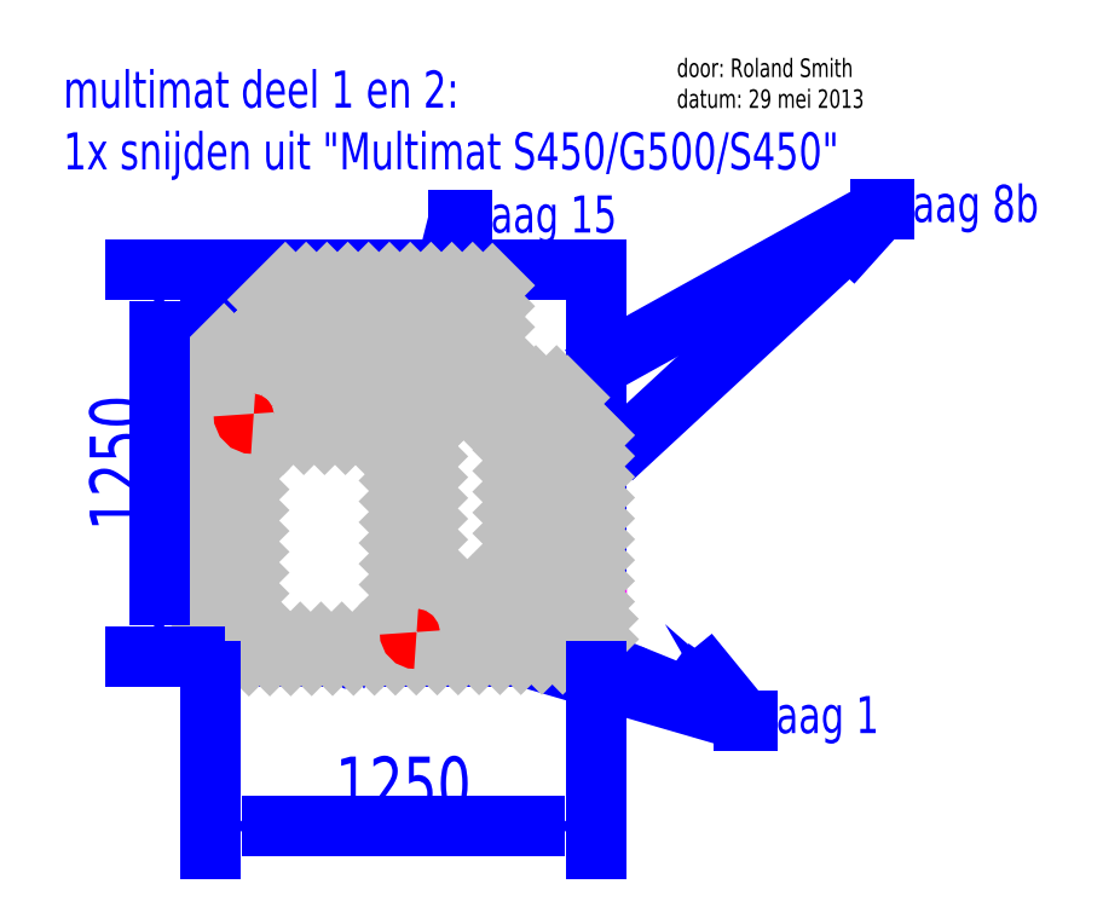
<metadata>
{"format":"dxf","ext":"dxf","renderer":"ezdxf+matplotlib","layout":"modelspace","background":"white","min_lineweight":24,"dpi":150}
</metadata>
<code>
0
SECTION
2
ENTITIES
0
LINE
8
deel 1
10
99.07
20
775.4
30
0
11
99.07
21
997.8
31
0
0
LINE
8
deel 1
10
108.8
20
586.8
30
0
11
108.8
21
162.1
31
0
0
LINE
8
deel 1
10
608.7
20
162.1
30
0
11
608.7
21
586.8
31
0
0
LINE
8
deel 1
10
636.8
20
585.4
30
0
11
636.8
21
69.43
31
0
0
LINE
8
deel 1
10
0
20
0
30
0
11
1240
21
6.488
31
0
0
LINE
8
deel 1
10
238.9
20
31.93
30
0
11
478.6
21
31.93
31
0
0
LINE
8
deel 1
10
478.6
20
716.9
30
0
11
238.9
21
716.9
31
0
0
LINE
8
deel 1
10
129.1
20
745.4
30
0
11
476.9
21
745.4
31
0
0
ARC
8
deel 1
10
238.9
20
162.1
30
0
40
130.1
50
180
51
270
0
ARC
8
deel 1
10
478.6
20
162.1
30
0
40
130.1
50
270
51
0.003228
0
ARC
8
deel 1
10
238.9
20
586.8
30
0
40
130.1
50
90
51
180
0
ARC
8
deel 1
10
476.8
20
585.4
30
0
40
160
50
360
51
90
0
ARC
8
deel 1
10
478.6
20
586.8
30
0
40
130.1
50
360
51
90
0
LINE
8
deel 1
10
0
20
0
30
0
11
0
21
997.8
31
0
0
LINE
8
deel 5
10
693.3
20
77.38
30
0
11
1240
21
77.38
31
0
0
LINE
8
deel 5
10
1039
20
115.1
30
0
11
693.3
21
116.9
31
0
0
LINE
8
deel 5
10
693.3
20
116.9
30
0
11
693.3
21
77.38
31
0
0
LINE
8
deel 1
10
0
20
997.8
30
0
11
99.07
21
997.8
31
0
0
LINE
8
deel 4
10
1017
20
691.5
30
0
11
1017
21
451.8
31
0
0
LINE
8
deel 4
10
976.7
20
861.6
30
0
11
976.7
21
281.6
31
0
0
ARC
8
deel 4
10
1147
20
691.5
30
0
40
130.1
50
90
51
180
0
ARC
8
deel 4
10
1147
20
451.8
30
0
40
130.1
50
180
51
270
0
LINE
8
deel 4
10
1147
20
321.7
30
0
11
1147
21
281.6
31
0
0
LINE
8
deel 4
10
1147
20
821.6
30
0
11
1147
21
861.6
31
0
0
LINE
8
deel 4
10
976.7
20
281.6
30
0
11
1147
21
281.6
31
0
0
LINE
8
deel 4
10
1147
20
861.6
30
0
11
976.7
21
861.6
31
0
0
LINE
8
deel 3
10
687
20
316.2
30
0
11
687
21
740.9
31
0
0
LINE
8
deel 3
10
1187
20
740.9
30
0
11
1187
21
316.2
31
0
0
LINE
8
deel 3
10
1057
20
186
30
0
11
817.1
21
186
31
0
0
LINE
8
deel 3
10
1227
20
146
30
0
11
647
21
146
31
0
0
ARC
8
deel 3
10
817.2
20
316.2
30
0
40
130.1
50
180
51
270
0
ARC
8
deel 3
10
1057
20
316.2
30
0
40
130.1
50
270
51
0.003228
0
LINE
8
deel 3
10
1187
20
740.9
30
0
11
1227
21
740.9
31
0
0
LINE
8
deel 3
10
687
20
740.9
30
0
11
647
21
740.9
31
0
0
LINE
8
deel 3
10
1227
20
740.9
30
0
11
1227
21
146
31
0
0
INSERT
8
DATUM
2
*U19
10
-464.8
20
-706.3
30
0
0
LINE
8
deel 2
10
903.5
20
896.1
30
0
11
183.5
21
896.1
31
0
0
LINE
8
deel 2
10
183.5
20
796.1
30
0
11
903.5
21
796.1
31
0
0
LINE
8
deel 2
10
903.5
20
996.1
30
0
11
183.5
21
996.1
31
0
0
LINE
8
deel 2
10
903.5
20
1096
30
0
11
183.5
21
1096
31
0
0
LINE
8
deel 2
10
903.5
20
796.1
30
0
11
903.5
21
1196
31
0
0
LINE
8
deel 2
10
903.5
20
1196
30
0
11
183.5
21
1196
31
0
0
LINE
8
deel 2
10
183.5
20
1196
30
0
11
183.5
21
796.1
31
0
0
LWPOLYLINE
8
DIM
90
        4
70
     1
43
0
10
-9.942
20
-7.229
10
1240
20
-7.229
10
1240
20
1243
10
-9.942
20
1243
0
LINE
8
deel 3
10
647
20
740.9
30
0
11
647
21
146
31
0
0
LINE
8
deel 5
10
1240
20
113.7
30
0
11
1039
21
115.1
31
0
0
LINE
8
deel 1
10
1240
20
49.43
30
0
11
656.8
21
49.43
31
0
0
INSERT
8
DATUM
2
*U45
10
-464.8
20
-706.3
30
0
0
INSERT
8
DATUM
2
*U46
10
-464.8
20
-706.3
30
0
0
LINE
8
deel 5
10
1240
20
113.7
30
0
11
1240
21
77.38
31
0
0
LINE
8
deel 1
10
1240
20
49.43
30
0
11
1240
21
6.488
31
0
0
INSERT
8
DATUM
2
*U47
10
-464.8
20
-706.3
30
0
0
INSERT
8
DATUM
2
*U48
10
-464.8
20
-706.3
30
0
0
INSERT
8
GEBRUIKT
2
*X51
10
-464.8
20
-706.3
30
0
0
DIMENSION
8
DIM
280
     0
2
*D53
10
1240
20
-557.1
30
0
11
615.1
21
-419.6
31
0
70
    32
71
     5
42
1250
73
     0
74
     0
75
     0
3
STANDARD
13
-9.942
23
-7.229
33
0
14
1240
24
-7.229
34
0
0
DIMENSION
8
DIM
280
     0
2
*D54
10
-174.9
20
-7.229
30
0
11
-312.4
21
617.8
31
0
70
    32
71
     5
42
1250
73
     0
74
     0
75
     0
3
STANDARD
13
-9.942
23
1243
33
0
14
-9.942
24
-7.229
34
0
50
90
0
INSERT
8
DATUM
2
*U52
10
-464.8
20
-706.3
30
0
0
ARC
8
deel 1
10
656.8
20
69.43
30
0
40
20
50
180
51
270
0
ARC
8
deel 1
10
129.1
20
775.4
30
0
40
30
50
180
51
270
0
ENDSEC
0
EOF

</code>
